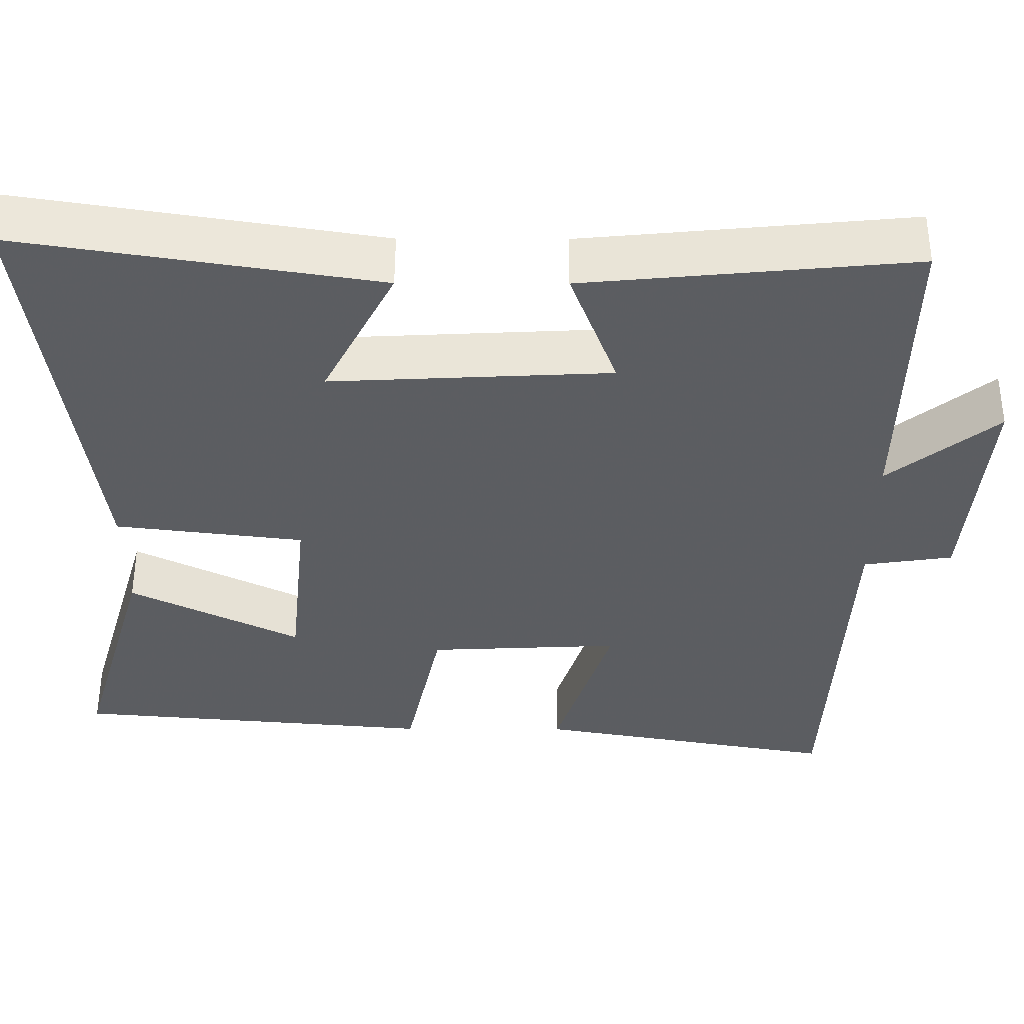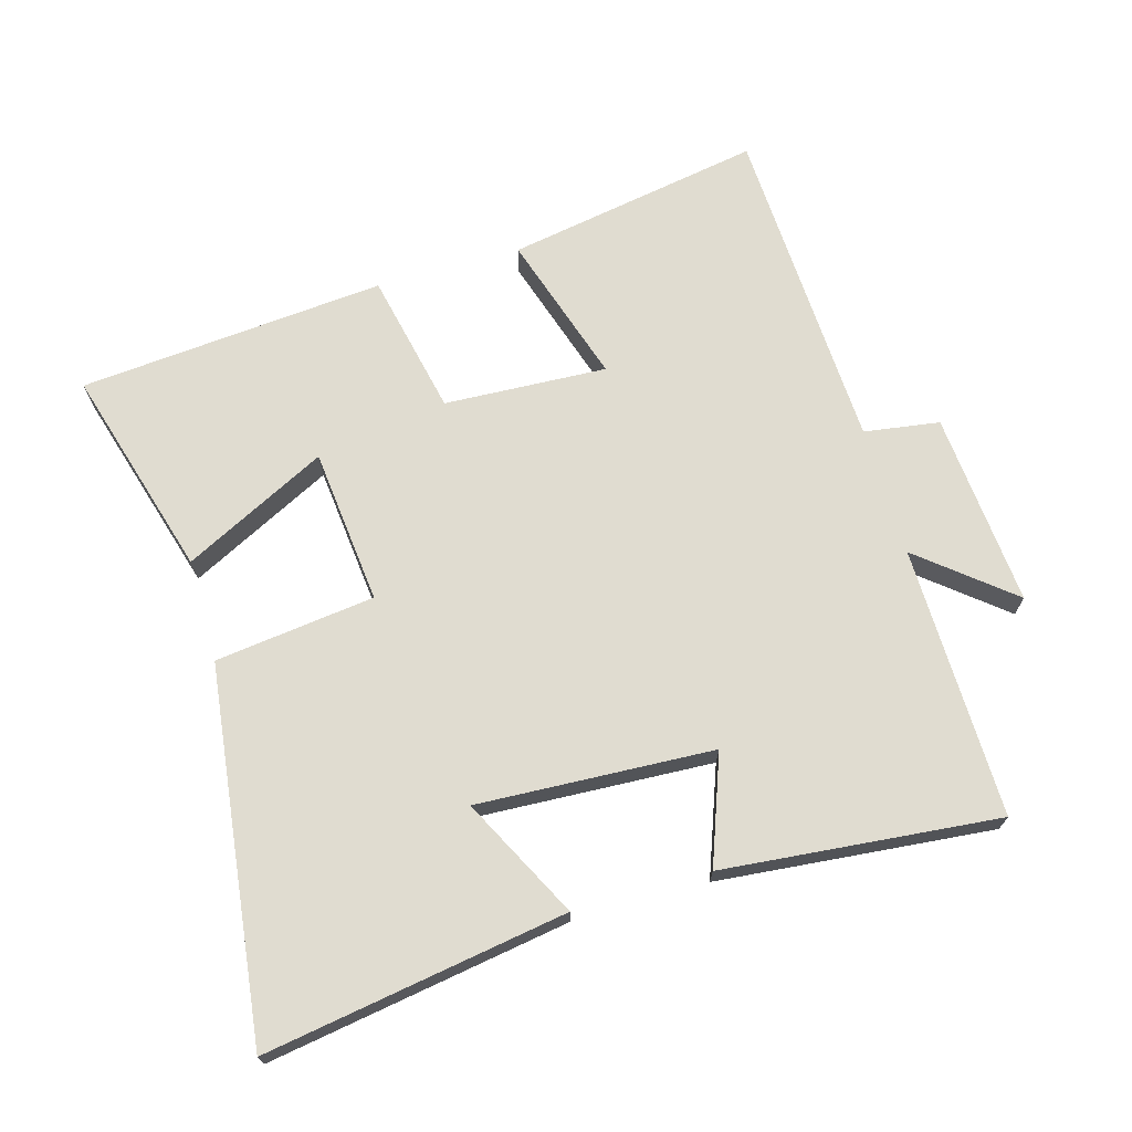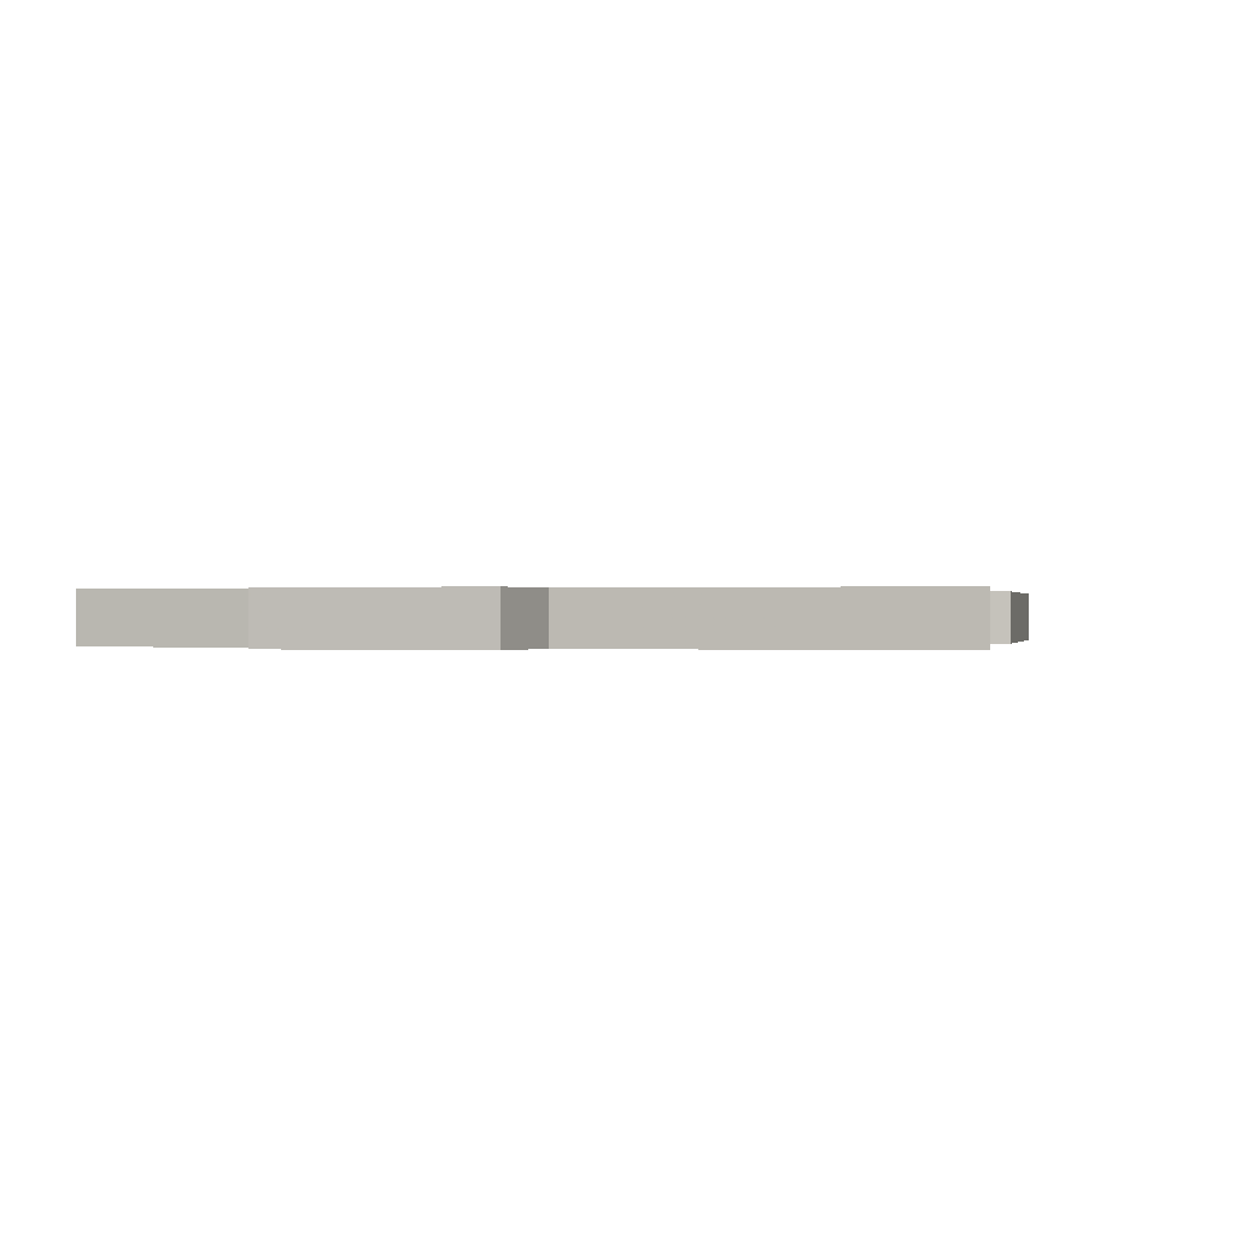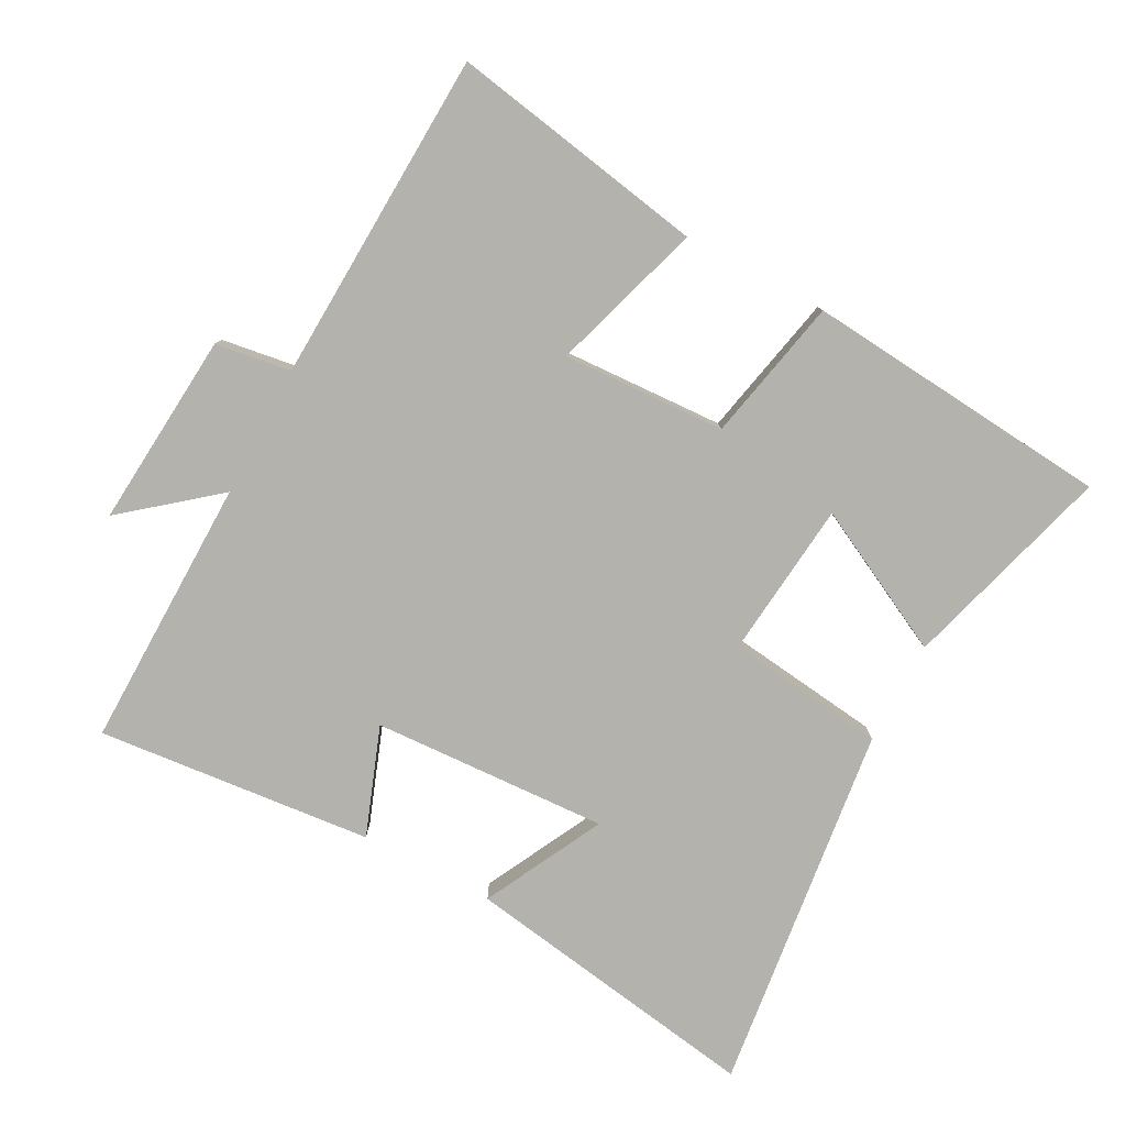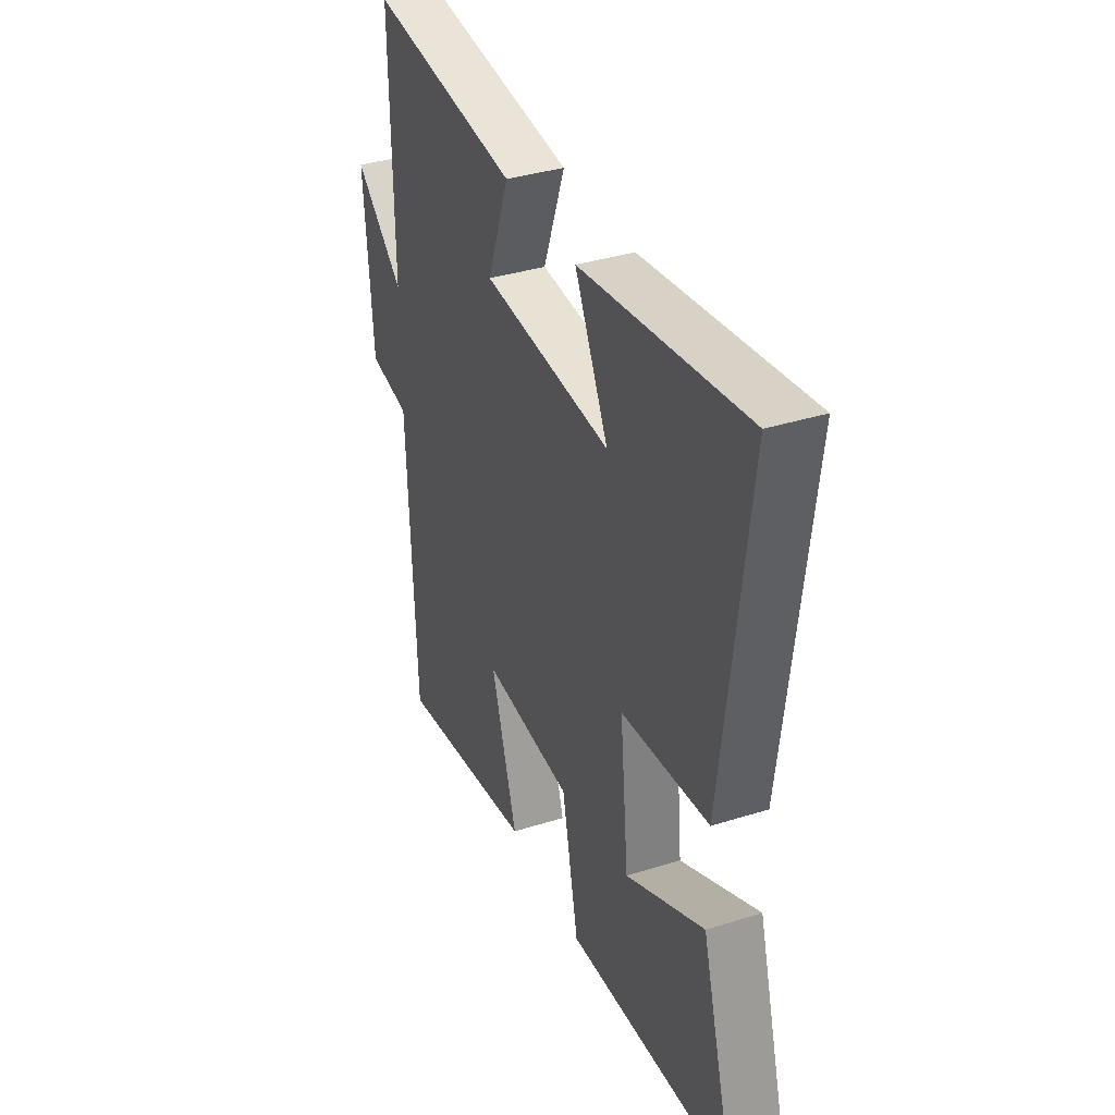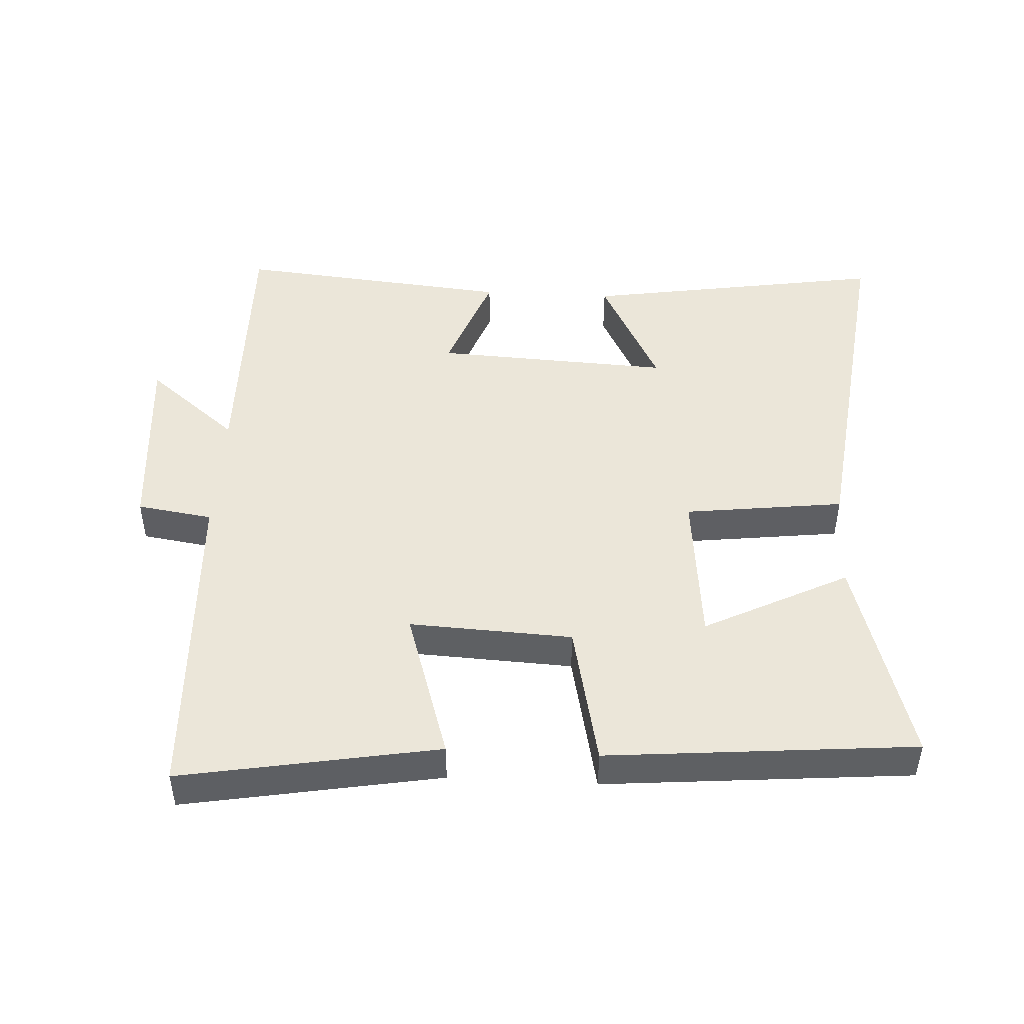
<metadata>
{"format":"obj","ext":"obj","renderer":"f3d","projection":"perspective","resolution":1024,"background":"white","views":[{"elev":53.8,"azim":0.2,"up":"+Z"},{"elev":69.5,"azim":-16.0,"up":"+Y"},{"elev":0.1,"azim":107.7,"up":"+Y"},{"elev":-79.5,"azim":152.0,"up":"+Y"},{"elev":36.9,"azim":-112.1,"up":"+Z"},{"elev":46.9,"azim":-176.9,"up":"+Y"}]}
</metadata>
<code>
v 0.506 0.07 0.54
v 0.5 0.07 0.13
v 0.638 0.07 0.243
v 0.614 0.07 -0.051
v 0.5 0.07 -0.068
v 0.478 0.07 -0.569
v 0.091 0.07 -0.5
v 0.163 0.07 -0.271
v -0.083 0.07 -0.283
v -0.129 0.07 -0.5
v -0.592 0.07 -0.459
v -0.5 0.07 -0.141
v -0.283 0.07 -0.251
v -0.259 0.07 -0.015
v -0.5 0.07 0.015
v -0.569 0.07 0.573
v -0.114 0.07 0.5
v -0.206 0.07 0.319
v 0.15 0.07 0.337
v 0.09 0.07 0.5
v 0.506 0 0.54
v 0.5 0 0.13
v 0.638 0 0.243
v 0.614 0 -0.051
v 0.5 0 -0.068
v 0.478 0 -0.569
v 0.091 0 -0.5
v 0.163 0 -0.271
v -0.083 0 -0.283
v -0.129 0 -0.5
v -0.592 0 -0.459
v -0.5 0 -0.141
v -0.283 0 -0.251
v -0.259 0 -0.015
v -0.5 0 0.015
v -0.569 0 0.573
v -0.114 0 0.5
v -0.206 0 0.319
v 0.15 0 0.337
v 0.09 0 0.5
f 19 20 1 2
f 18 19 2
f 15 16 17 18
f 14 15 18 2
f 13 14 2
f 10 11 12 13
f 9 10 13
f 8 9 13 2
f 7 8 2
f 6 7 2
f 5 6 2
f 2 3 4 5
f 22 21 40 39
f 22 39 38
f 38 37 36 35
f 22 38 35 34
f 22 34 33
f 33 32 31 30
f 33 30 29
f 22 33 29 28
f 22 28 27
f 22 27 26
f 22 26 25
f 25 24 23 22
f 1 21 22 2
f 2 22 23 3
f 3 23 24 4
f 4 24 25 5
f 5 25 26 6
f 6 26 27 7
f 7 27 28 8
f 8 28 29 9
f 9 29 30 10
f 10 30 31 11
f 11 31 32 12
f 12 32 33 13
f 13 33 34 14
f 14 34 35 15
f 15 35 36 16
f 16 36 37 17
f 17 37 38 18
f 18 38 39 19
f 19 39 40 20
f 20 40 21 1

</code>
